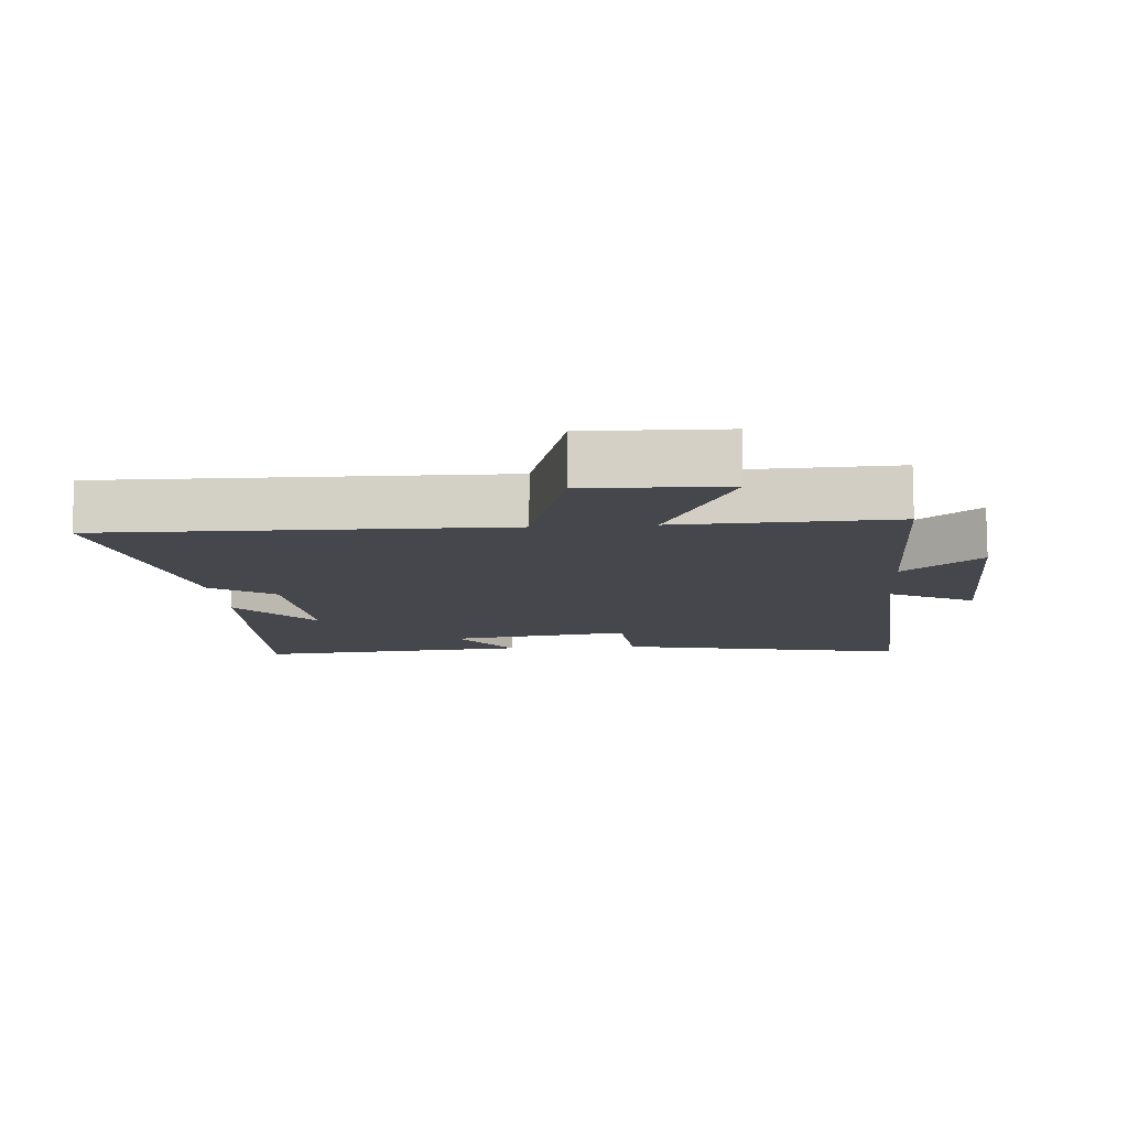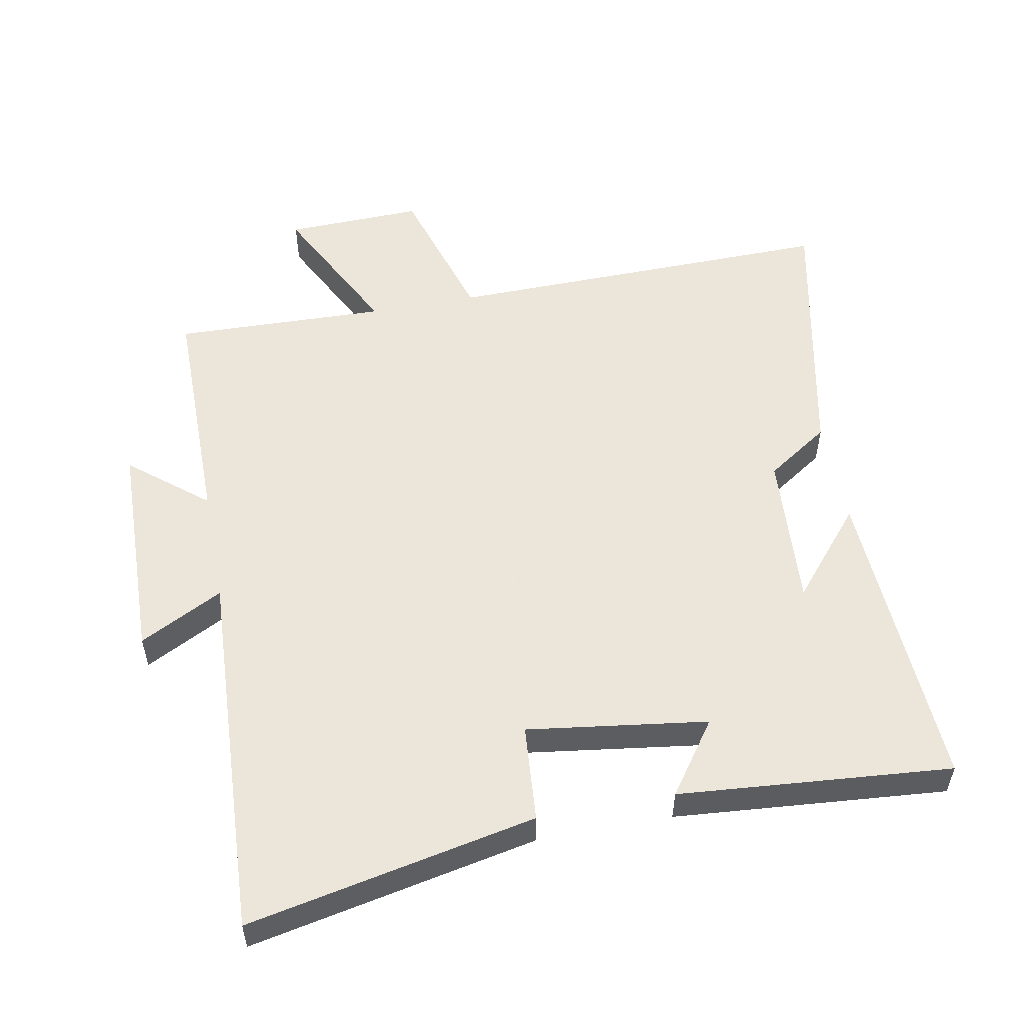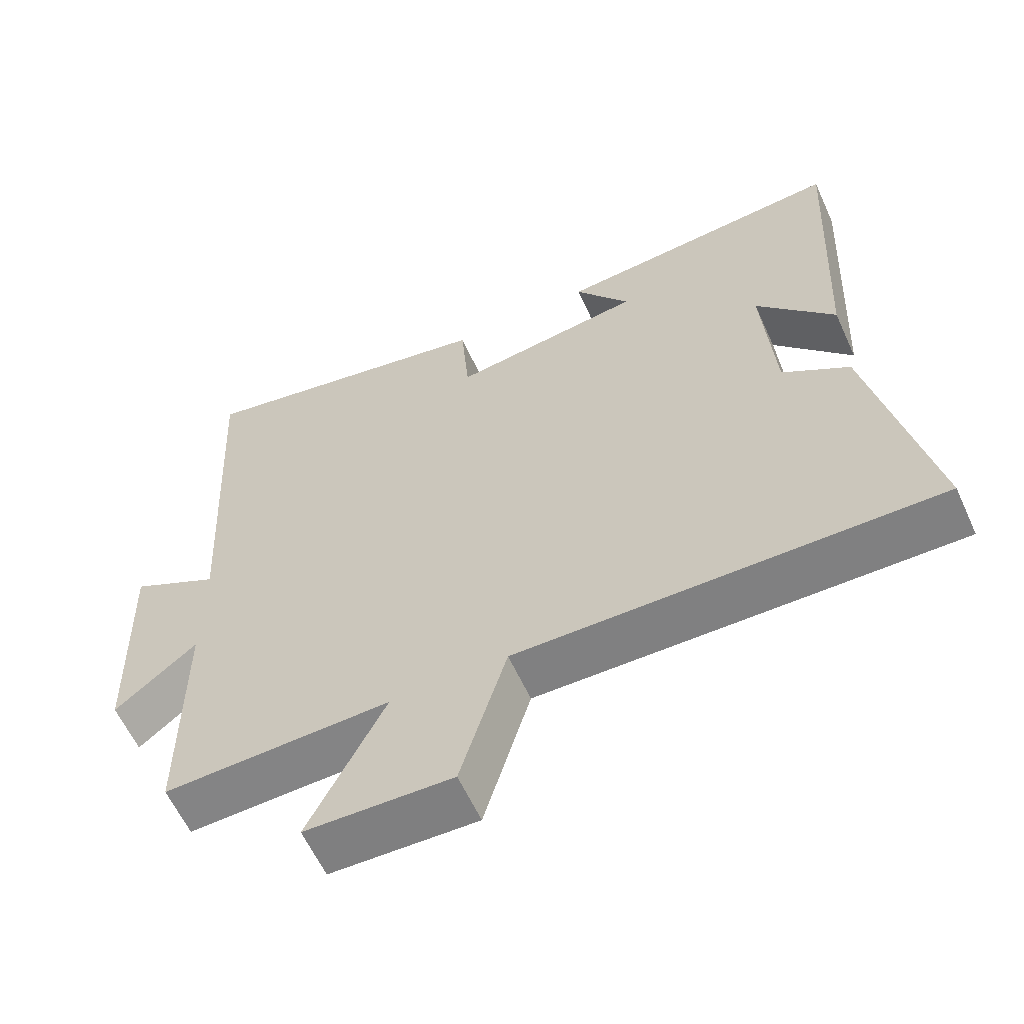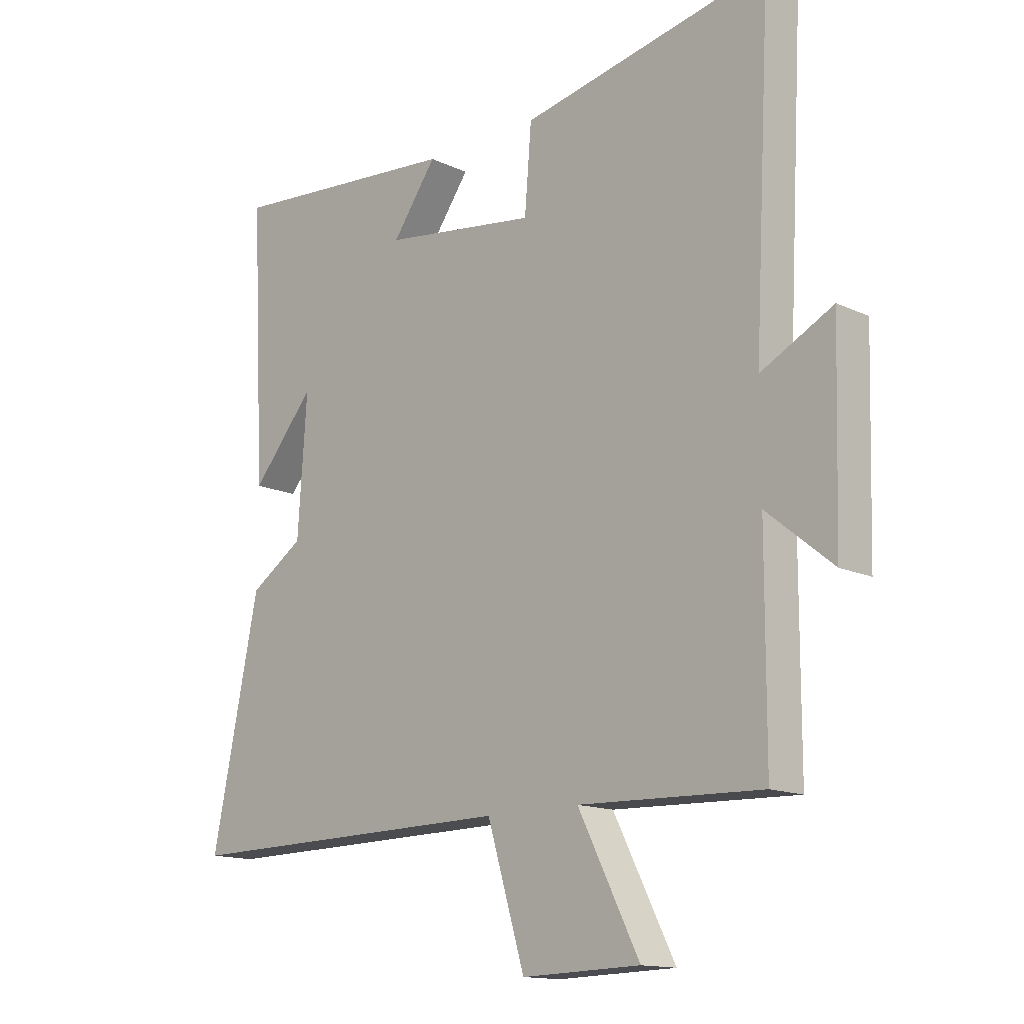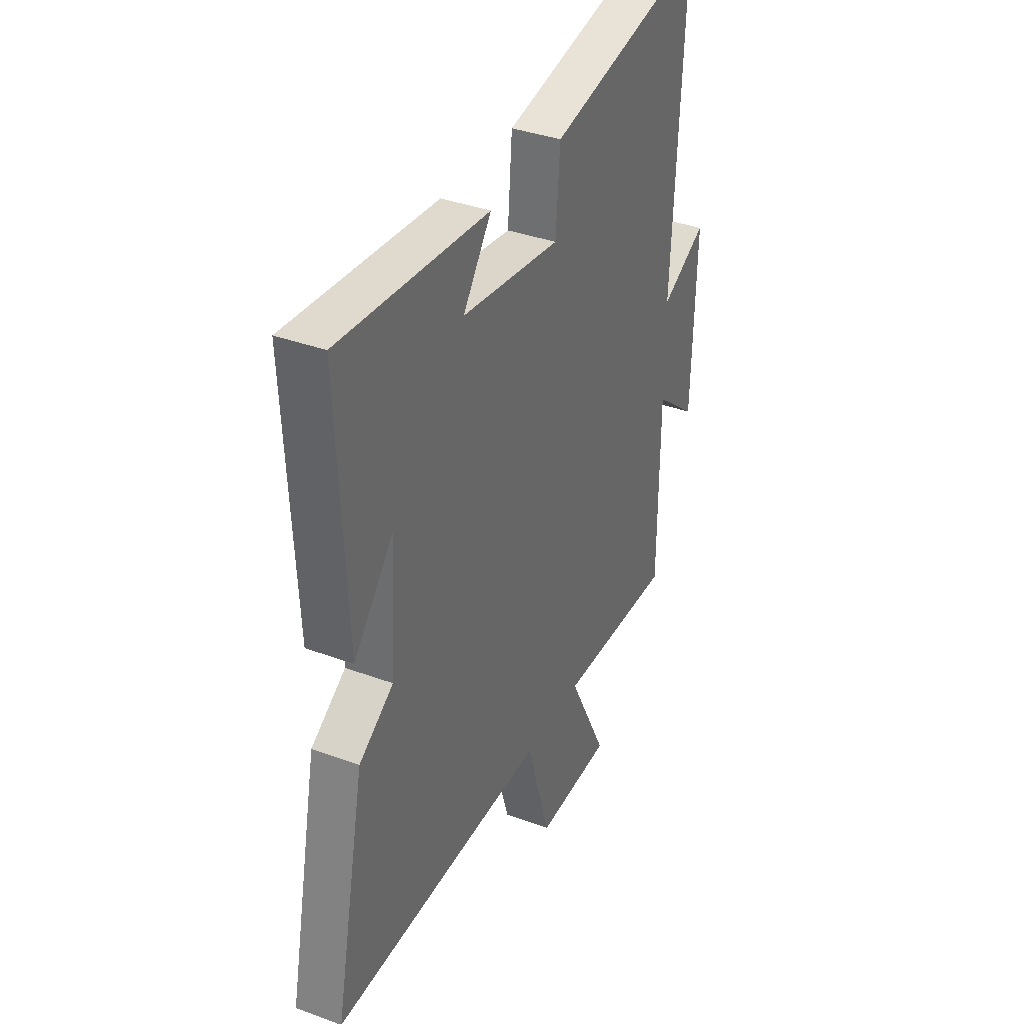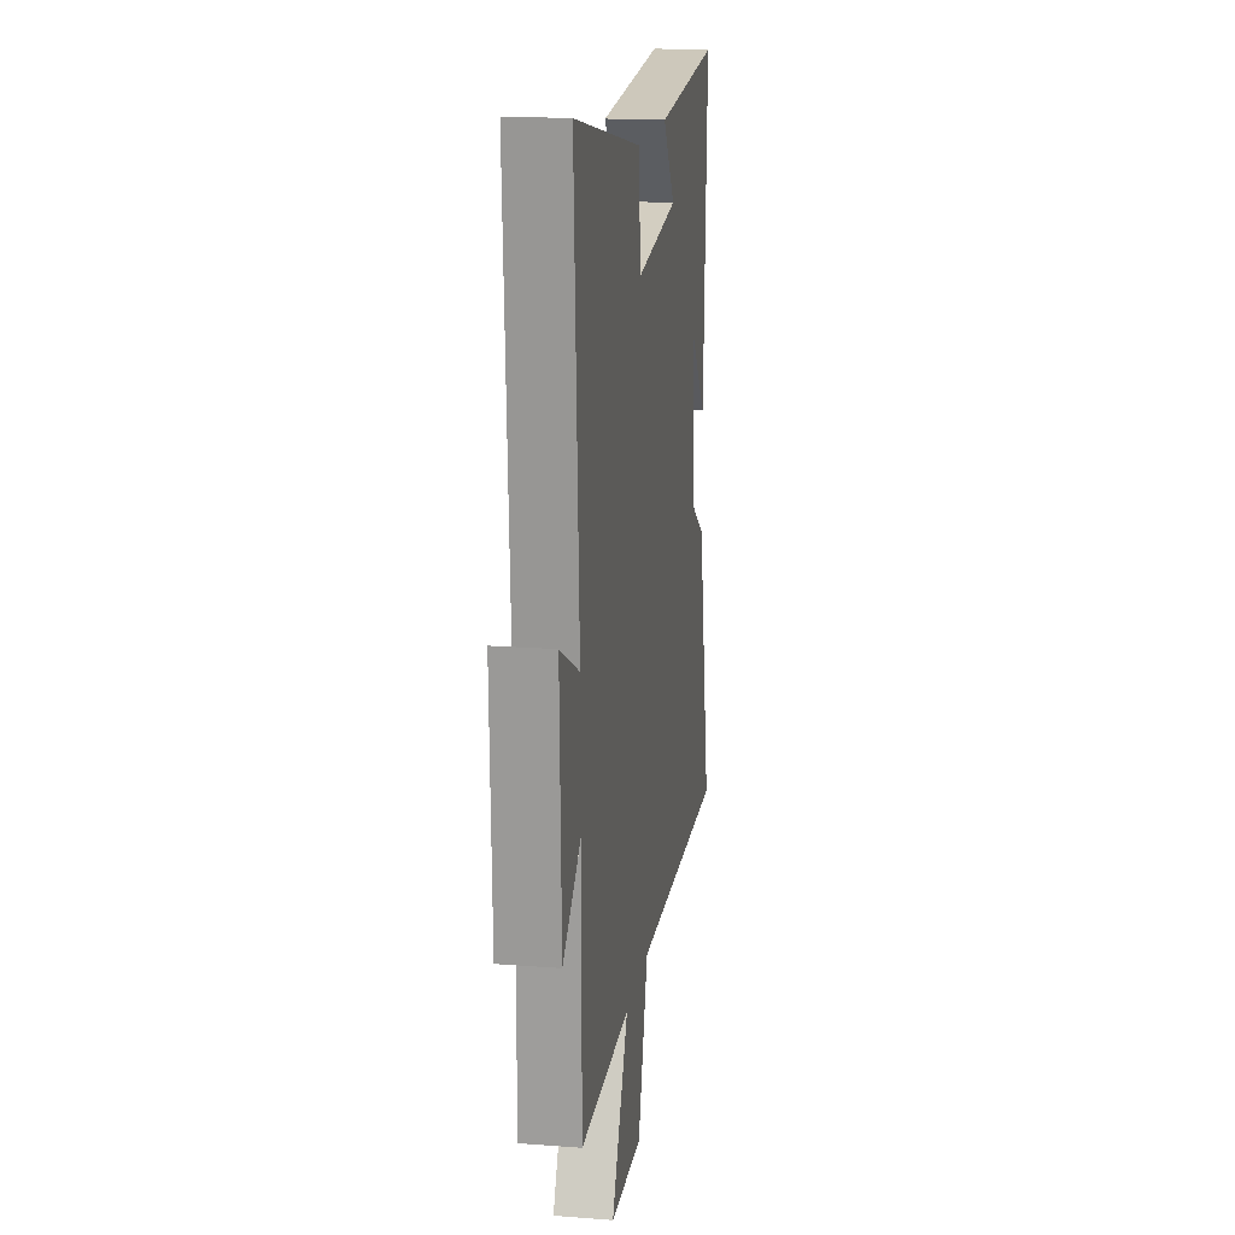
<metadata>
{"format":"obj","ext":"obj","renderer":"f3d","projection":"perspective","resolution":1024,"background":"white","views":[{"elev":-10.9,"azim":-175.5,"up":"+Y"},{"elev":54.2,"azim":-10.8,"up":"+Y"},{"elev":-60.6,"azim":24.5,"up":"+Z"},{"elev":-14.3,"azim":-135.6,"up":"+Z"},{"elev":36.7,"azim":115.6,"up":"+Z"},{"elev":17.4,"azim":-81.3,"up":"+Z"}]}
</metadata>
<code>
v -0.499 0.07 -0.51
v -0.5 0.07 -0.154
v -0.616 0.07 -0.249
v -0.626 0.07 0.091
v -0.5 0.07 0.026
v -0.53 0.07 0.588
v -0.094 0.07 0.5
v -0.082 0.07 0.353
v 0.19 0.07 0.391
v 0.112 0.07 0.5
v 0.524 0.07 0.535
v 0.5 0.07 0.063
v 0.389 0.07 0.194
v 0.405 0.07 -0.042
v 0.5 0.07 -0.105
v 0.583 0.07 -0.509
v -0.011 0.07 -0.5
v -0.077 0.07 -0.72
v -0.285 0.07 -0.714
v -0.177 0.07 -0.5
v -0.499 0 -0.51
v -0.5 0 -0.154
v -0.616 0 -0.249
v -0.626 0 0.091
v -0.5 0 0.026
v -0.53 0 0.588
v -0.094 0 0.5
v -0.082 0 0.353
v 0.19 0 0.391
v 0.112 0 0.5
v 0.524 0 0.535
v 0.5 0 0.063
v 0.389 0 0.194
v 0.405 0 -0.042
v 0.5 0 -0.105
v 0.583 0 -0.509
v -0.011 0 -0.5
v -0.077 0 -0.72
v -0.285 0 -0.714
v -0.177 0 -0.5
f 17 18 19 20
f 14 15 16 17
f 13 14 17 20
f 11 12 13
f 9 10 11 13
f 20 1 2
f 13 20 2
f 9 13 2
f 8 9 2
f 5 6 7 8
f 2 3 4 5
f 2 5 8
f 40 39 38 37
f 37 36 35 34
f 40 37 34 33
f 33 32 31
f 33 31 30 29
f 22 21 40
f 22 40 33
f 22 33 29
f 22 29 28
f 28 27 26 25
f 25 24 23 22
f 28 25 22
f 1 21 22 2
f 2 22 23 3
f 3 23 24 4
f 4 24 25 5
f 5 25 26 6
f 6 26 27 7
f 7 27 28 8
f 8 28 29 9
f 9 29 30 10
f 10 30 31 11
f 11 31 32 12
f 12 32 33 13
f 13 33 34 14
f 14 34 35 15
f 15 35 36 16
f 16 36 37 17
f 17 37 38 18
f 18 38 39 19
f 19 39 40 20
f 20 40 21 1

</code>
